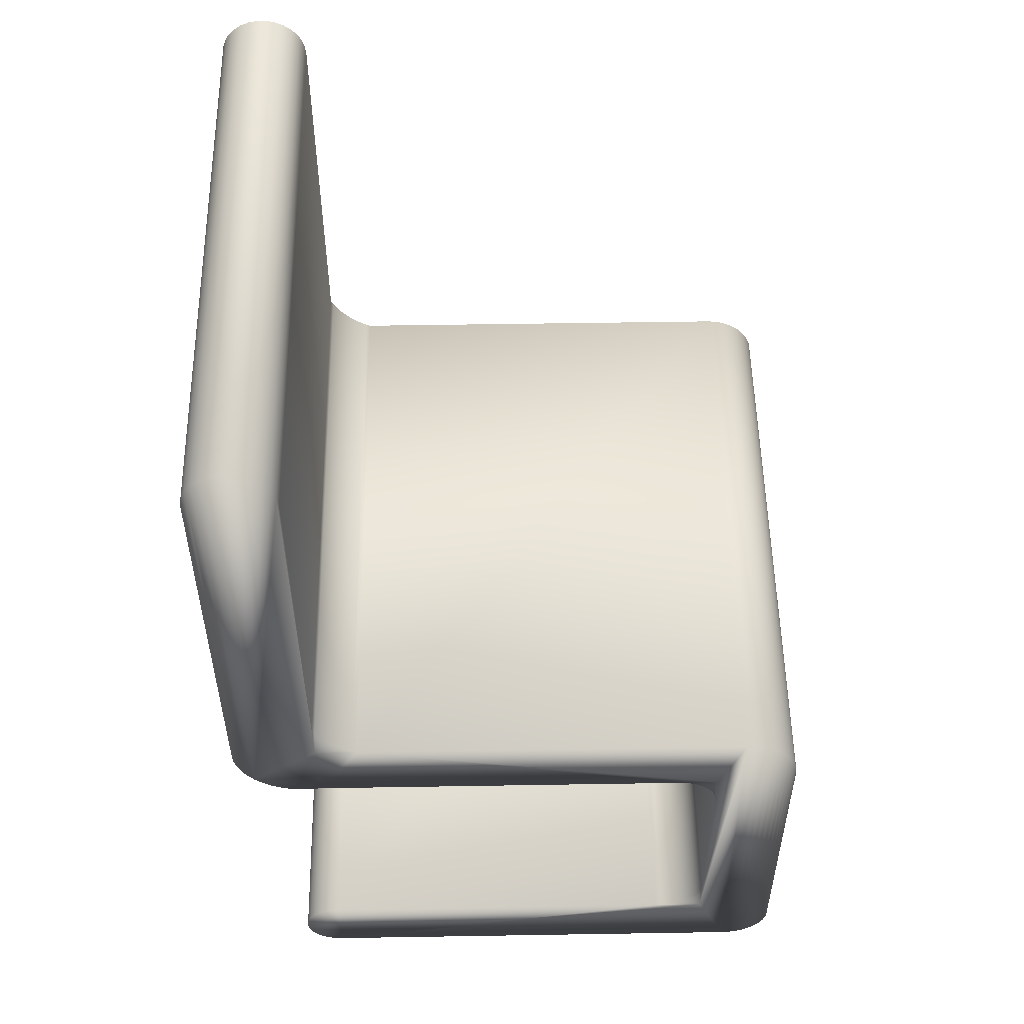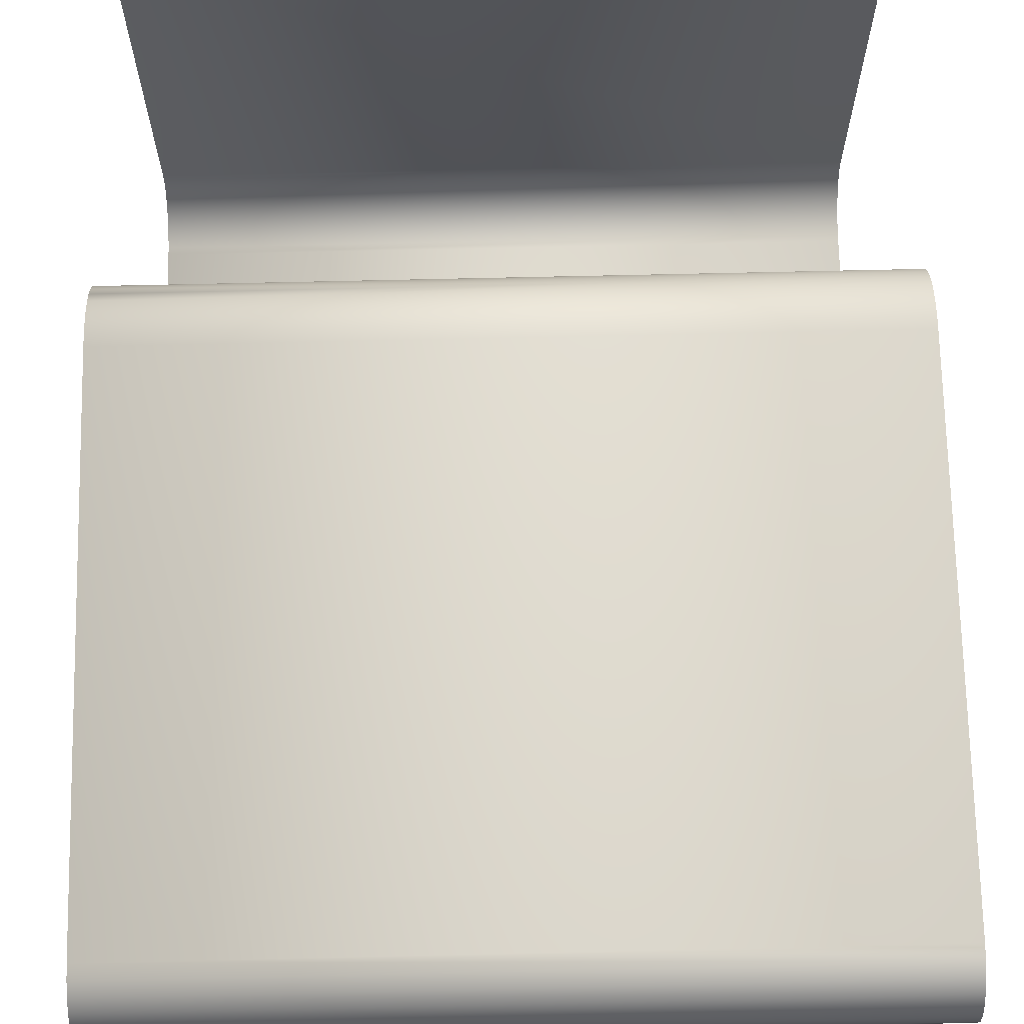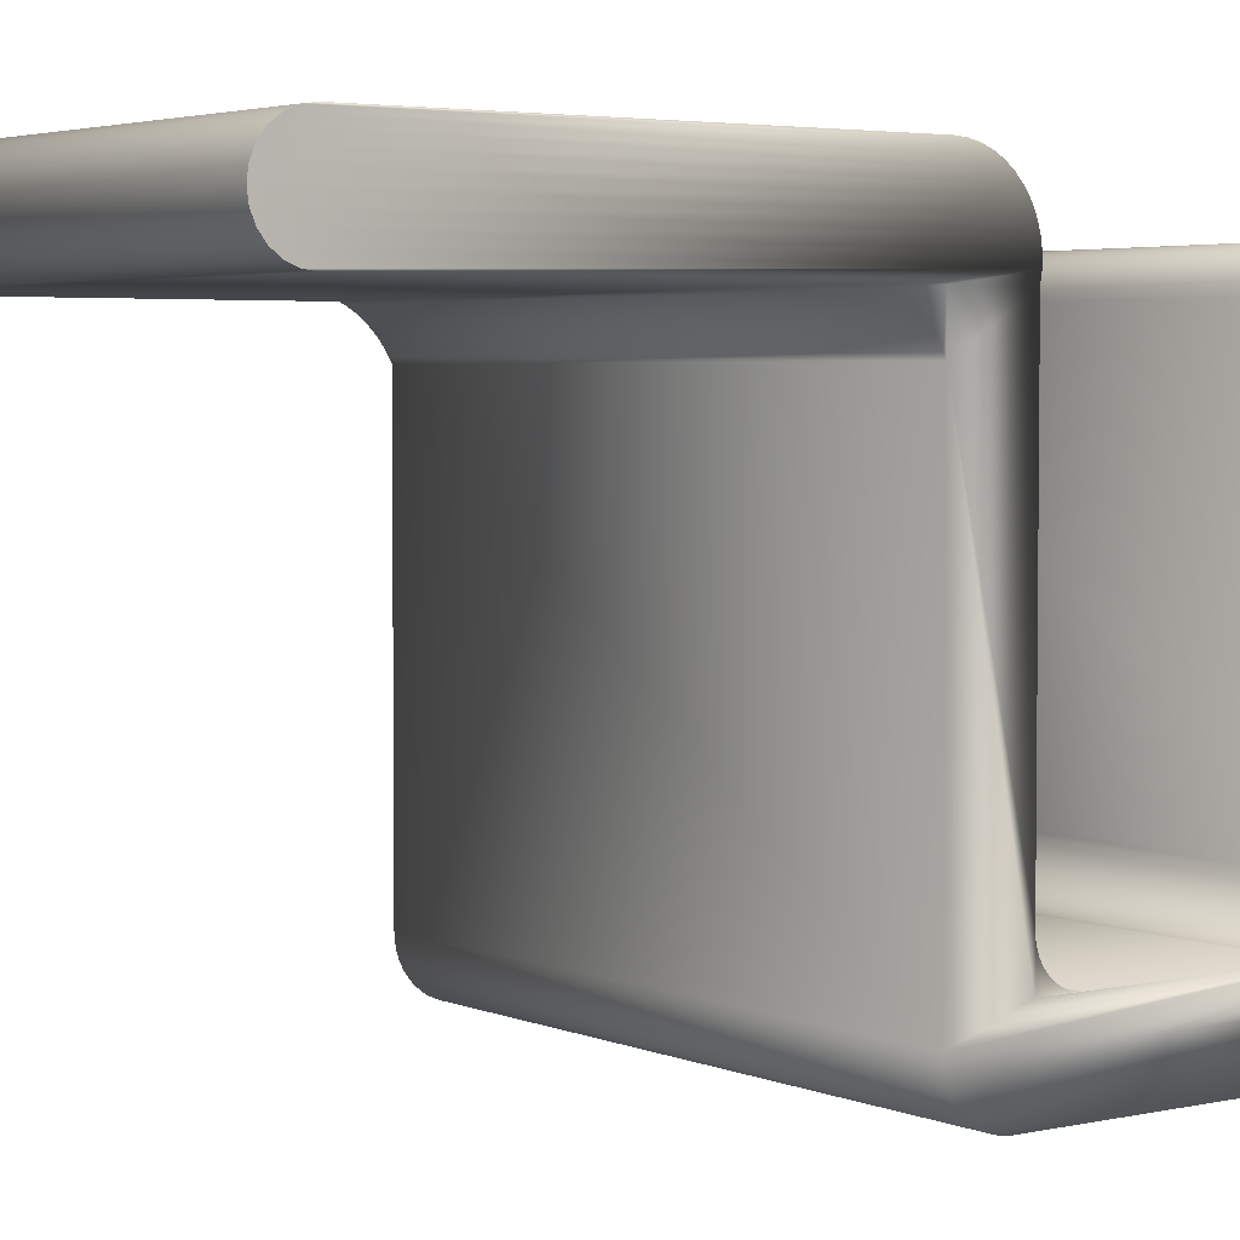
<metadata>
{"format":"obj","ext":"obj","renderer":"f3d","projection":"perspective","resolution":1024,"background":"white","views":[{"elev":53.1,"azim":89.0,"up":"+Y"},{"elev":70.2,"azim":178.7,"up":"+Z"},{"elev":3.7,"azim":-126.4,"up":"+Z"}]}
</metadata>
<code>
v -0.2402 0.02706 0.1728
v 0.2402 0.02706 -0.1387
v 0.2402 0.02706 0.1728
v -0.2402 0.02706 -0.1387
v 0.2402 0.08659 0.1373
v 0.2402 0.02577 0.1812
v -0.2402 0.08659 0.1373
v 0.2402 0.02678 -0.143
v 0.2402 0.02706 -0.1716
v 0.2402 0.08659 0.1728
v -0.2402 0.02577 0.1812
v 0.2402 0.04394 0.2276
v -0.2402 0.02706 -0.1716
v -0.2402 0.08659 0.1728
v -0.2402 0.02678 -0.143
v 0.2402 0.08659 -0.1918
v 0.2402 0.08854 0.1411
v -0.2402 0.02577 0.1898
v 0.2402 0.02577 0.1898
v -0.2402 0.08659 -0.1918
v -0.2402 0.08854 0.1411
v 0.2402 0.02594 -0.1472
v 0.2402 -0.1635 -0.1716
v 0.2402 0.09071 0.1448
v 0.2402 0.4414 0.174
v -0.2402 0.4571 0.183
v -0.2402 0.122 0.1728
v 0.2402 0.02704 0.1983
v -0.2402 -0.1635 -0.1716
v -0.2402 0.02594 -0.1472
v -0.2402 0.09071 0.1448
v 0.2402 0.02456 -0.1513
v -0.2402 -0.005892 -0.1716
v -0.2402 -0.00159 -0.1714
v 0.2402 -0.005892 -0.1716
v 0.2402 -0.2056 -0.1716
v 0.2402 0.0862 -0.1978
v 0.2402 0.09307 0.1483
v -0.2402 0.1183 0.1708
v 0.2402 0.122 0.1728
v 0.2402 0.4498 0.1775
v -0.2402 0.02704 0.1983
v -0.2402 0.4498 0.1775
v -0.2402 0.4627 0.1903
v -0.2402 0.4323 0.1728
v 0.2402 0.02956 0.2065
v -0.2402 -0.2056 -0.1716
v -0.2402 0.02456 -0.1513
v -0.2402 0.09307 0.1483
v 0.2402 0.02265 -0.1552
v 0.2402 -0.00159 -0.1714
v -0.2402 0.002638 -0.1705
v 0.2402 -0.2663 -0.1978
v 0.2402 -0.169 -0.1713
v -0.2402 0.0862 -0.1978
v 0.2402 0.09563 0.1517
v 0.2402 0.1183 0.1708
v -0.2402 0.1146 0.1686
v 0.2402 0.4323 0.1728
v 0.2402 0.4571 0.183
v -0.2402 0.4414 0.174
v 0.2402 0.4627 0.1903
v 0.2402 0.03328 0.2143
v -0.2402 0.02956 0.2065
v -0.2402 -0.169 -0.1713
v -0.2402 0.02265 -0.1552
v -0.2402 0.09563 0.1517
v 0.2402 0.02025 -0.1587
v 0.2402 0.002638 -0.1705
v -0.2402 0.00672 -0.1691
v 0.2402 -0.2663 0.1728
v 0.2402 -0.1744 -0.1702
v 0.2402 0.08503 -0.2036
v 0.2402 -0.266 -0.2029
v 0.2402 0.09838 0.1549
v 0.2402 0.1146 0.1686
v -0.2402 0.111 0.1663
v -0.2402 0.4662 0.1988
v 0.2402 0.4662 0.1988
v 0.2402 0.03811 0.2213
v -0.2402 0.03328 0.2143
v -0.2402 -0.2663 -0.1978
v -0.2402 -0.1744 -0.1702
v -0.2402 0.02025 -0.1587
v -0.2402 0.09838 0.1549
v 0.2402 0.01741 -0.162
v 0.2402 0.00672 -0.1691
v -0.2402 0.01059 -0.1672
v 0.2402 -0.2056 -0.1296
v -0.2402 -0.2663 0.1728
v 0.2402 -0.2052 -0.135
v 0.2402 -0.1796 -0.1684
v -0.2402 0.08503 -0.2036
v -0.2402 -0.266 -0.2029
v 0.2402 0.1013 0.158
v 0.2402 0.111 0.1663
v -0.2402 0.1076 0.1637
v -0.2402 0.04394 0.2276
v -0.2402 0.03811 0.2213
v -0.2402 0.4674 0.2079
v -0.2402 -0.1796 -0.1684
v -0.2402 0.01741 -0.162
v -0.2402 0.1013 0.158
v 0.2402 0.01417 -0.1648
v 0.2402 0.01059 -0.1672
v -0.2402 0.01417 -0.1648
v 0.2402 -0.2056 0.1728
v 0.2402 -0.2653 0.1806
v -0.2402 -0.2052 -0.135
v -0.2402 -0.2056 -0.1296
v 0.2402 -0.2042 -0.1404
v 0.2402 -0.1846 -0.166
v 0.2402 0.08311 -0.2093
v 0.2402 -0.265 -0.208
v -0.2402 -0.265 -0.208
v 0.2402 0.1044 0.161
v 0.2402 0.1076 0.1637
v -0.2402 0.1044 0.161
v 0.2402 0.4674 0.2079
v 0.2402 0.05065 0.233
v -0.2402 0.4662 0.217
v -0.2402 -0.1846 -0.166
v 0.2402 -0.2066 0.1806
v -0.2402 -0.2653 0.1806
v -0.2402 -0.2042 -0.1404
v -0.2402 -0.2056 0.1728
v 0.2402 -0.2024 -0.1457
v 0.2402 -0.1891 -0.1629
v -0.2402 0.08311 -0.2093
v 0.2402 0.4662 0.217
v -0.2402 0.4627 0.2254
v -0.2402 0.05065 0.233
v 0.2402 0.4571 0.2327
v -0.2402 -0.1891 -0.1629
v -0.2402 -0.2622 0.1879
v 0.2402 -0.2097 0.1879
v -0.2402 -0.2024 -0.1457
v 0.2402 -0.2 -0.1506
v 0.2402 -0.1933 -0.1593
v -0.2402 0.08047 -0.2146
v 0.2402 -0.2633 -0.213
v -0.2402 -0.2633 -0.213
v 0.2402 0.4627 0.2254
v -0.2402 0.4571 0.2327
v 0.2402 0.05808 0.2373
v 0.2402 0.4498 0.2383
v -0.2402 -0.1933 -0.1593
v -0.2402 -0.2066 0.1806
v 0.2402 -0.2622 0.1879
v -0.2402 -0.2 -0.1506
v 0.2402 -0.1969 -0.1552
v 0.2402 0.08047 -0.2146
v -0.2402 0.05808 0.2373
v -0.2402 0.4498 0.2383
v -0.2402 -0.1969 -0.1552
v -0.2402 -0.2574 0.1942
v -0.2402 -0.2097 0.1879
v 0.2402 -0.2145 0.1942
v -0.2402 0.07715 -0.2196
v -0.2402 -0.261 -0.2176
v 0.2402 -0.261 -0.2176
v 0.2402 0.06607 0.2404
v 0.2402 -0.2574 0.1942
v 0.2402 0.07715 -0.2196
v -0.2402 0.06607 0.2404
v 0.2402 0.4414 0.2418
v 0.2402 -0.2511 0.199
v -0.2402 -0.2145 0.1942
v 0.2402 -0.2208 0.199
v -0.2402 0.07321 -0.2241
v -0.2402 -0.2581 -0.2219
v 0.2402 -0.2581 -0.2219
v 0.2402 0.07443 0.2423
v -0.2402 0.4414 0.2418
v -0.2402 -0.2511 0.199
v -0.2402 -0.2208 0.199
v 0.2402 0.07321 -0.2241
v -0.2402 0.07443 0.2423
v 0.2402 0.4323 0.243
v 0.2402 -0.2438 0.2021
v 0.2402 -0.2281 0.2021
v -0.2402 -0.2281 0.2021
v 0.2402 0.06872 -0.228
v -0.2402 -0.2547 -0.2258
v 0.2402 -0.2547 -0.2258
v 0.2402 0.08299 0.243
v -0.2402 0.4323 0.243
v -0.2402 -0.2438 0.2021
v -0.2402 0.06872 -0.228
v -0.2402 0.08299 0.243
v 0.2402 -0.236 0.2031
v -0.2402 -0.236 0.2031
v 0.2402 0.06375 -0.2314
v 0.2402 -0.2508 -0.2293
v -0.2402 -0.2508 -0.2293
v -0.2402 0.06375 -0.2314
v 0.2402 0.05839 -0.234
v 0.2402 -0.2465 -0.2322
v -0.2402 -0.2465 -0.2322
v -0.2402 0.05839 -0.234
v 0.2402 0.05273 -0.2359
v 0.2402 -0.2418 -0.2345
v -0.2402 -0.2418 -0.2345
v -0.2402 0.05273 -0.2359
v 0.2402 0.04688 -0.2371
v 0.2402 -0.2369 -0.2361
v -0.2402 -0.2369 -0.2361
v -0.2402 0.04688 -0.2371
v 0.2402 0.04091 -0.2375
v 0.2402 -0.2318 -0.2371
v -0.2402 -0.2318 -0.2371
v -0.2402 0.04091 -0.2375
v 0.2402 -0.2266 -0.2375
v -0.2402 -0.2266 -0.2375
g mesh1_mesh1-geometry
f 1 2 3
f 2 1 4
f 2 5 3
f 6 1 3
f 7 4 1
f 4 8 2
f 9 5 2
f 3 5 10
f 1 6 11
f 3 12 6
f 7 13 4
f 7 1 14
f 8 4 15
f 8 9 2
f 9 16 5
f 17 10 5
f 3 10 12
f 6 18 11
f 14 1 11
f 6 12 19
f 20 13 7
f 13 15 4
f 14 21 7
f 15 22 8
f 22 9 8
f 16 9 23
f 20 5 16
f 10 17 24
f 7 17 5
f 10 25 12
f 18 6 19
f 26 11 18
f 14 11 27
f 19 12 28
f 13 20 29
f 5 20 7
f 15 13 30
f 21 14 31
f 17 7 21
f 22 15 30
f 32 9 22
f 33 13 29
f 34 13 33
f 35 23 9
f 36 16 23
f 37 20 16
f 21 24 17
f 10 24 38
f 39 14 27
f 40 25 10
f 12 25 41
f 19 42 18
f 43 11 26
f 26 18 44
f 27 11 45
f 28 12 46
f 42 19 28
f 20 47 29
f 30 13 48
f 31 14 49
f 24 21 31
f 30 32 22
f 50 9 32
f 29 35 33
f 51 33 35
f 9 51 35
f 52 13 34
f 33 51 34
f 35 29 23
f 53 16 36
f 54 36 23
f 20 37 55
f 53 37 16
f 31 38 24
f 10 38 56
f 45 40 27
f 57 27 40
f 10 57 40
f 58 14 39
f 27 57 39
f 25 40 59
f 25 43 41
f 12 41 60
f 44 18 42
f 61 11 43
f 26 41 43
f 62 26 44
f 45 11 61
f 46 12 63
f 64 28 46
f 28 64 42
f 55 47 20
f 47 65 29
f 48 13 66
f 32 30 48
f 49 14 67
f 38 31 49
f 68 9 50
f 48 50 32
f 51 9 69
f 70 13 52
f 34 69 52
f 69 34 51
f 65 23 29
f 53 36 71
f 36 54 72
f 23 65 54
f 73 55 37
f 74 37 53
f 49 56 38
f 10 56 75
f 40 45 59
f 10 76 57
f 77 14 58
f 39 76 58
f 76 39 57
f 59 61 25
f 43 25 61
f 41 26 60
f 12 60 62
f 44 42 78
f 26 62 60
f 44 79 62
f 61 59 45
f 63 12 80
f 81 46 63
f 46 81 64
f 78 42 64
f 55 82 47
f 65 47 83
f 66 13 84
f 50 48 66
f 67 14 85
f 56 49 67
f 86 9 68
f 66 68 50
f 69 9 87
f 88 13 70
f 52 87 70
f 87 52 69
f 71 36 89
f 90 53 71
f 36 91 89
f 54 83 72
f 36 72 92
f 83 54 65
f 55 73 93
f 74 73 37
f 53 94 74
f 67 75 56
f 10 75 95
f 10 96 76
f 97 14 77
f 58 96 77
f 96 58 76
f 12 62 79
f 79 44 78
f 98 80 12
f 99 63 80
f 63 99 81
f 100 64 81
f 78 64 100
f 55 94 82
f 47 82 90
f 83 47 101
f 84 13 102
f 68 66 84
f 85 14 103
f 75 67 85
f 104 9 86
f 84 86 68
f 87 9 105
f 106 13 88
f 70 105 88
f 105 70 87
f 71 89 107
f 53 90 82
f 108 90 71
f 109 47 110
f 47 90 110
f 110 107 89
f 89 109 110
f 36 111 91
f 109 89 91
f 101 72 83
f 72 101 92
f 36 92 112
f 113 93 73
f 93 94 55
f 114 73 74
f 94 53 82
f 115 74 94
f 85 95 75
f 10 95 116
f 10 117 96
f 118 14 97
f 77 117 97
f 117 77 96
f 12 79 119
f 100 79 78
f 80 98 99
f 120 98 12
f 121 81 99
f 100 81 121
f 101 47 122
f 102 13 106
f 86 84 102
f 103 14 118
f 95 85 103
f 105 9 104
f 86 106 104
f 88 104 106
f 104 88 105
f 71 107 123
f 90 108 124
f 71 123 108
f 125 47 109
f 110 90 126
f 107 110 126
f 36 127 111
f 125 91 111
f 91 125 109
f 122 92 101
f 92 122 112
f 36 112 128
f 93 113 129
f 114 113 73
f 93 115 94
f 74 115 114
f 95 118 116
f 10 116 117
f 97 116 118
f 116 97 117
f 79 100 119
f 12 119 130
f 131 99 98
f 98 120 132
f 12 133 120
f 121 99 131
f 121 119 100
f 122 47 134
f 106 86 102
f 118 95 103
f 126 123 107
f 108 135 124
f 126 90 124
f 108 123 136
f 137 47 125
f 36 138 127
f 137 111 127
f 111 137 125
f 134 112 122
f 112 134 128
f 36 128 139
f 113 140 129
f 129 115 93
f 141 113 114
f 142 114 115
f 119 121 130
f 12 130 143
f 131 98 144
f 145 132 120
f 144 98 132
f 12 143 133
f 120 133 146
f 131 130 121
f 134 47 147
f 123 126 148
f 135 108 149
f 148 124 135
f 126 124 148
f 148 136 123
f 108 136 149
f 150 47 137
f 36 151 138
f 150 127 138
f 127 150 137
f 147 128 134
f 128 147 139
f 36 139 151
f 140 113 152
f 140 142 129
f 129 142 115
f 141 152 113
f 114 142 141
f 130 131 143
f 144 143 131
f 132 145 153
f 120 146 145
f 144 132 154
f 143 144 133
f 144 146 133
f 147 47 155
f 149 156 135
f 148 135 157
f 136 148 157
f 149 136 158
f 155 47 150
f 155 138 151
f 138 155 150
f 147 151 139
f 152 159 140
f 140 160 142
f 161 152 141
f 160 141 142
f 162 153 145
f 154 132 153
f 145 146 162
f 146 144 154
f 151 147 155
f 156 149 163
f 157 135 156
f 157 158 136
f 149 158 163
f 159 152 164
f 159 160 140
f 161 164 152
f 141 160 161
f 153 162 165
f 154 153 165
f 162 146 166
f 154 166 146
f 167 156 163
f 157 156 168
f 158 157 168
f 163 158 169
f 164 170 159
f 159 171 160
f 172 164 161
f 171 161 160
f 173 165 162
f 154 165 174
f 162 166 173
f 166 154 174
f 156 167 175
f 163 169 167
f 168 156 175
f 176 158 168
f 158 176 169
f 170 164 177
f 170 171 159
f 172 177 164
f 161 171 172
f 165 173 178
f 174 165 178
f 173 166 179
f 174 179 166
f 180 175 167
f 167 169 181
f 168 175 176
f 182 169 176
f 183 170 177
f 170 184 171
f 185 177 172
f 184 172 171
f 186 178 173
f 174 178 187
f 173 179 186
f 179 174 187
f 175 180 188
f 167 181 180
f 169 182 181
f 176 175 188
f 176 188 182
f 170 183 189
f 185 183 177
f 189 184 170
f 172 184 185
f 178 186 190
f 187 178 190
f 179 190 186
f 190 179 187
f 191 188 180
f 180 181 191
f 192 181 182
f 182 188 192
f 193 189 183
f 194 183 185
f 189 195 184
f 195 185 184
f 188 191 192
f 181 192 191
f 189 193 196
f 194 193 183
f 185 195 194
f 196 195 189
f 197 196 193
f 198 193 194
f 199 194 195
f 196 199 195
f 196 197 200
f 198 197 193
f 194 199 198
f 200 199 196
f 201 200 197
f 202 197 198
f 203 198 199
f 200 203 199
f 200 201 204
f 202 201 197
f 198 203 202
f 204 203 200
f 205 204 201
f 206 201 202
f 207 202 203
f 204 207 203
f 204 205 208
f 206 205 201
f 202 207 206
f 208 207 204
f 209 208 205
f 210 205 206
f 211 206 207
f 208 211 207
f 208 209 212
f 210 209 205
f 206 211 210
f 212 211 208
f 213 212 209
f 209 210 213
f 214 210 211
f 211 212 214
f 212 213 214
f 210 214 213
g mesh1_mesh1-geometry
f 3 2 1
f 4 1 2
f 3 5 2
f 3 1 6
f 1 4 7
f 2 8 4
f 4 9 2
f 2 9 4
f 2 5 9
f 10 5 3
f 11 6 1
f 6 12 3
f 4 13 7
f 14 1 7
f 15 4 8
f 2 9 8
f 9 4 13
f 13 4 9
f 5 16 9
f 5 10 17
f 5 14 10
f 10 14 5
f 12 10 3
f 11 18 6
f 11 1 14
f 19 12 6
f 7 13 20
f 4 15 13
f 7 21 14
f 14 5 7
f 7 5 14
f 8 22 15
f 8 9 22
f 33 9 13
f 13 9 33
f 23 9 16
f 16 5 20
f 24 17 10
f 5 17 7
f 27 10 14
f 14 10 27
f 12 25 10
f 19 6 18
f 18 11 26
f 27 11 14
f 28 12 19
f 29 20 13
f 7 20 5
f 30 13 15
f 31 14 21
f 21 7 17
f 30 15 22
f 22 9 32
f 9 33 35
f 35 33 9
f 29 13 33
f 33 13 34
f 9 23 35
f 23 16 36
f 16 20 37
f 17 24 21
f 38 24 10
f 10 27 40
f 40 27 10
f 27 14 39
f 10 25 40
f 41 25 12
f 18 42 19
f 26 11 43
f 44 18 26
f 45 11 27
f 46 12 28
f 28 19 42
f 29 47 20
f 48 13 30
f 49 14 31
f 31 21 24
f 22 32 30
f 32 9 50
f 33 35 29
f 35 33 51
f 35 51 9
f 34 13 52
f 34 51 33
f 23 29 35
f 36 16 53
f 23 47 36
f 36 47 23
f 23 36 54
f 55 37 20
f 16 37 53
f 24 38 31
f 56 38 10
f 27 40 45
f 40 27 57
f 40 57 10
f 39 14 58
f 39 57 27
f 59 40 25
f 41 43 25
f 60 41 12
f 42 18 44
f 43 11 61
f 43 41 26
f 44 26 62
f 61 11 45
f 63 12 46
f 46 28 64
f 42 64 28
f 20 47 55
f 47 23 29
f 29 23 47
f 29 65 47
f 66 13 48
f 48 30 32
f 67 14 49
f 49 31 38
f 50 9 68
f 32 50 48
f 69 9 51
f 52 13 70
f 52 69 34
f 51 34 69
f 29 23 65
f 71 36 53
f 47 89 36
f 36 89 47
f 72 54 36
f 54 65 23
f 37 55 73
f 53 37 74
f 38 56 49
f 75 56 10
f 59 45 40
f 57 76 10
f 58 14 77
f 58 76 39
f 57 39 76
f 25 61 59
f 61 25 43
f 60 26 41
f 62 60 12
f 78 42 44
f 60 62 26
f 62 79 44
f 45 59 61
f 80 12 63
f 63 46 81
f 64 81 46
f 64 42 78
f 47 82 55
f 83 47 65
f 84 13 66
f 66 48 50
f 85 14 67
f 67 49 56
f 68 9 86
f 50 68 66
f 87 9 69
f 70 13 88
f 70 87 52
f 69 52 87
f 89 36 71
f 71 53 90
f 89 47 110
f 110 47 89
f 89 91 36
f 72 83 54
f 92 72 36
f 65 54 83
f 93 73 55
f 37 73 74
f 74 94 53
f 56 75 67
f 95 75 10
f 76 96 10
f 77 14 97
f 77 96 58
f 76 58 96
f 79 62 12
f 78 44 79
f 12 80 98
f 80 63 99
f 81 99 63
f 81 64 100
f 100 64 78
f 82 94 55
f 90 82 47
f 101 47 83
f 102 13 84
f 84 66 68
f 103 14 85
f 85 67 75
f 86 9 104
f 68 86 84
f 105 9 87
f 88 13 106
f 88 105 70
f 87 70 105
f 107 89 71
f 82 90 53
f 71 90 108
f 110 47 109
f 110 90 47
f 89 107 110
f 110 109 89
f 91 111 36
f 91 89 109
f 83 72 101
f 92 101 72
f 112 92 36
f 73 93 113
f 55 94 93
f 74 73 114
f 82 53 94
f 94 74 115
f 75 95 85
f 116 95 10
f 96 117 10
f 97 14 118
f 97 117 77
f 96 77 117
f 119 79 12
f 78 79 100
f 99 98 80
f 12 98 120
f 99 81 121
f 121 81 100
f 122 47 101
f 106 13 102
f 102 84 86
f 118 14 103
f 103 85 95
f 104 9 105
f 104 106 86
f 106 104 88
f 105 88 104
f 123 107 71
f 124 108 90
f 108 123 71
f 109 47 125
f 126 90 110
f 126 110 107
f 111 127 36
f 111 91 125
f 109 125 91
f 101 92 122
f 112 122 92
f 128 112 36
f 129 113 93
f 73 113 114
f 94 115 93
f 114 115 74
f 116 118 95
f 117 116 10
f 118 116 97
f 117 97 116
f 119 100 79
f 130 119 12
f 98 99 131
f 132 120 98
f 120 133 12
f 131 99 121
f 100 119 121
f 134 47 122
f 102 86 106
f 103 95 118
f 107 123 126
f 124 135 108
f 124 90 126
f 136 123 108
f 125 47 137
f 127 138 36
f 127 111 137
f 125 137 111
f 122 112 134
f 128 134 112
f 139 128 36
f 129 140 113
f 93 115 129
f 114 113 141
f 115 114 142
f 130 121 119
f 143 130 12
f 144 98 131
f 120 132 145
f 132 98 144
f 133 143 12
f 146 133 120
f 121 130 131
f 147 47 134
f 148 126 123
f 149 108 135
f 135 124 148
f 148 124 126
f 123 136 148
f 149 136 108
f 137 47 150
f 138 151 36
f 138 127 150
f 137 150 127
f 134 128 147
f 139 147 128
f 151 139 36
f 152 113 140
f 129 142 140
f 115 142 129
f 113 152 141
f 141 142 114
f 143 131 130
f 131 143 144
f 153 145 132
f 145 146 120
f 154 132 144
f 133 144 143
f 133 146 144
f 155 47 147
f 135 156 149
f 157 135 148
f 157 148 136
f 158 136 149
f 150 47 155
f 151 138 155
f 150 155 138
f 139 151 147
f 140 159 152
f 142 160 140
f 141 152 161
f 142 141 160
f 145 153 162
f 153 132 154
f 162 146 145
f 154 144 146
f 155 147 151
f 163 149 156
f 156 135 157
f 136 158 157
f 163 158 149
f 164 152 159
f 140 160 159
f 152 164 161
f 161 160 141
f 165 162 153
f 165 153 154
f 166 146 162
f 146 166 154
f 163 156 167
f 168 156 157
f 168 157 158
f 169 158 163
f 159 170 164
f 160 171 159
f 161 164 172
f 160 161 171
f 162 165 173
f 174 165 154
f 173 166 162
f 174 154 166
f 175 167 156
f 167 169 163
f 175 156 168
f 168 158 176
f 169 176 158
f 177 164 170
f 159 171 170
f 164 177 172
f 172 171 161
f 178 173 165
f 178 165 174
f 179 166 173
f 166 179 174
f 167 175 180
f 181 169 167
f 176 175 168
f 176 169 182
f 177 170 183
f 171 184 170
f 172 177 185
f 171 172 184
f 173 178 186
f 187 178 174
f 186 179 173
f 187 174 179
f 188 180 175
f 180 181 167
f 181 182 169
f 188 175 176
f 182 188 176
f 189 183 170
f 177 183 185
f 170 184 189
f 185 184 172
f 190 186 178
f 190 178 187
f 186 190 179
f 187 179 190
f 180 188 191
f 191 181 180
f 182 181 192
f 192 188 182
f 183 189 193
f 185 183 194
f 184 195 189
f 184 185 195
f 192 191 188
f 191 192 181
f 196 193 189
f 183 193 194
f 194 195 185
f 189 195 196
f 193 196 197
f 194 193 198
f 195 194 199
f 195 199 196
f 200 197 196
f 193 197 198
f 198 199 194
f 196 199 200
f 197 200 201
f 198 197 202
f 199 198 203
f 199 203 200
f 204 201 200
f 197 201 202
f 202 203 198
f 200 203 204
f 201 204 205
f 202 201 206
f 203 202 207
f 203 207 204
f 208 205 204
f 201 205 206
f 206 207 202
f 204 207 208
f 205 208 209
f 206 205 210
f 207 206 211
f 207 211 208
f 212 209 208
f 205 209 210
f 210 211 206
f 208 211 212
f 209 212 213
f 213 210 209
f 211 210 214
f 214 212 211
f 214 213 212
f 213 214 210

</code>
